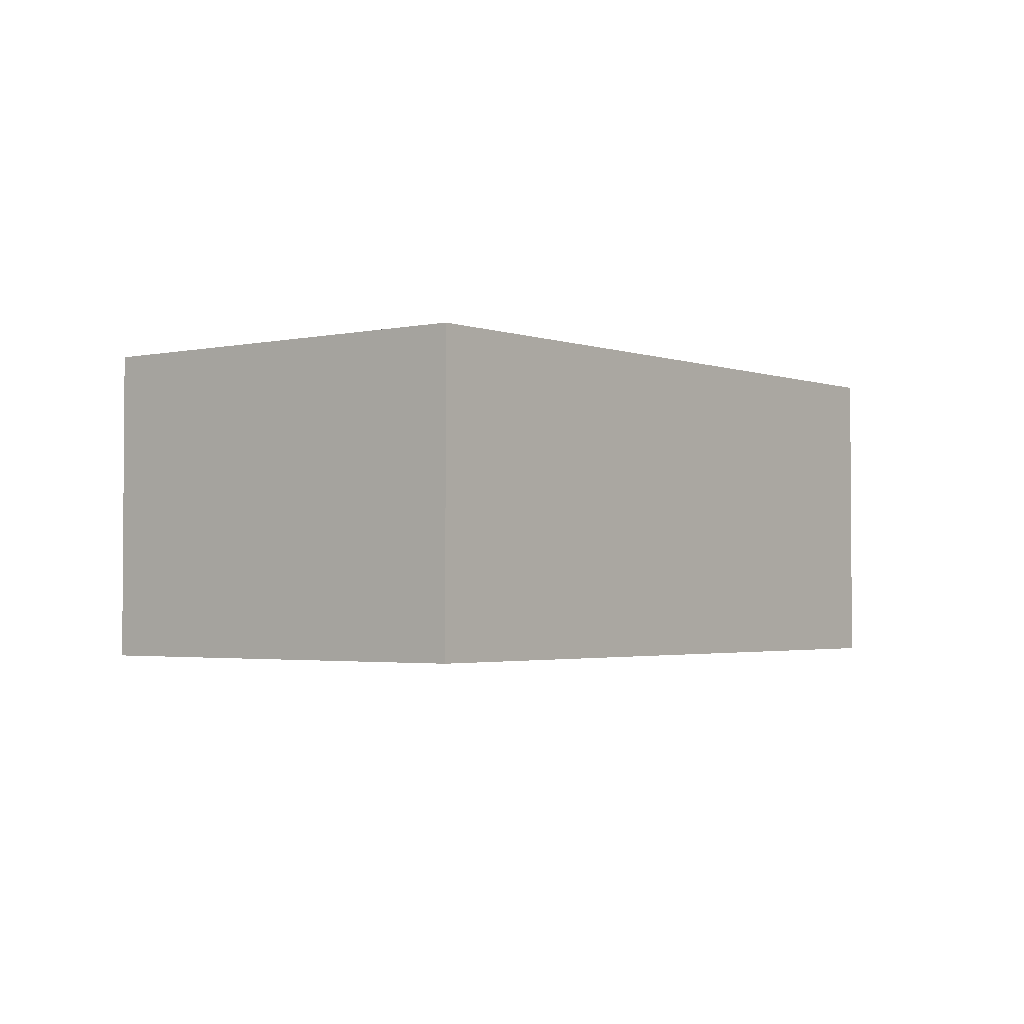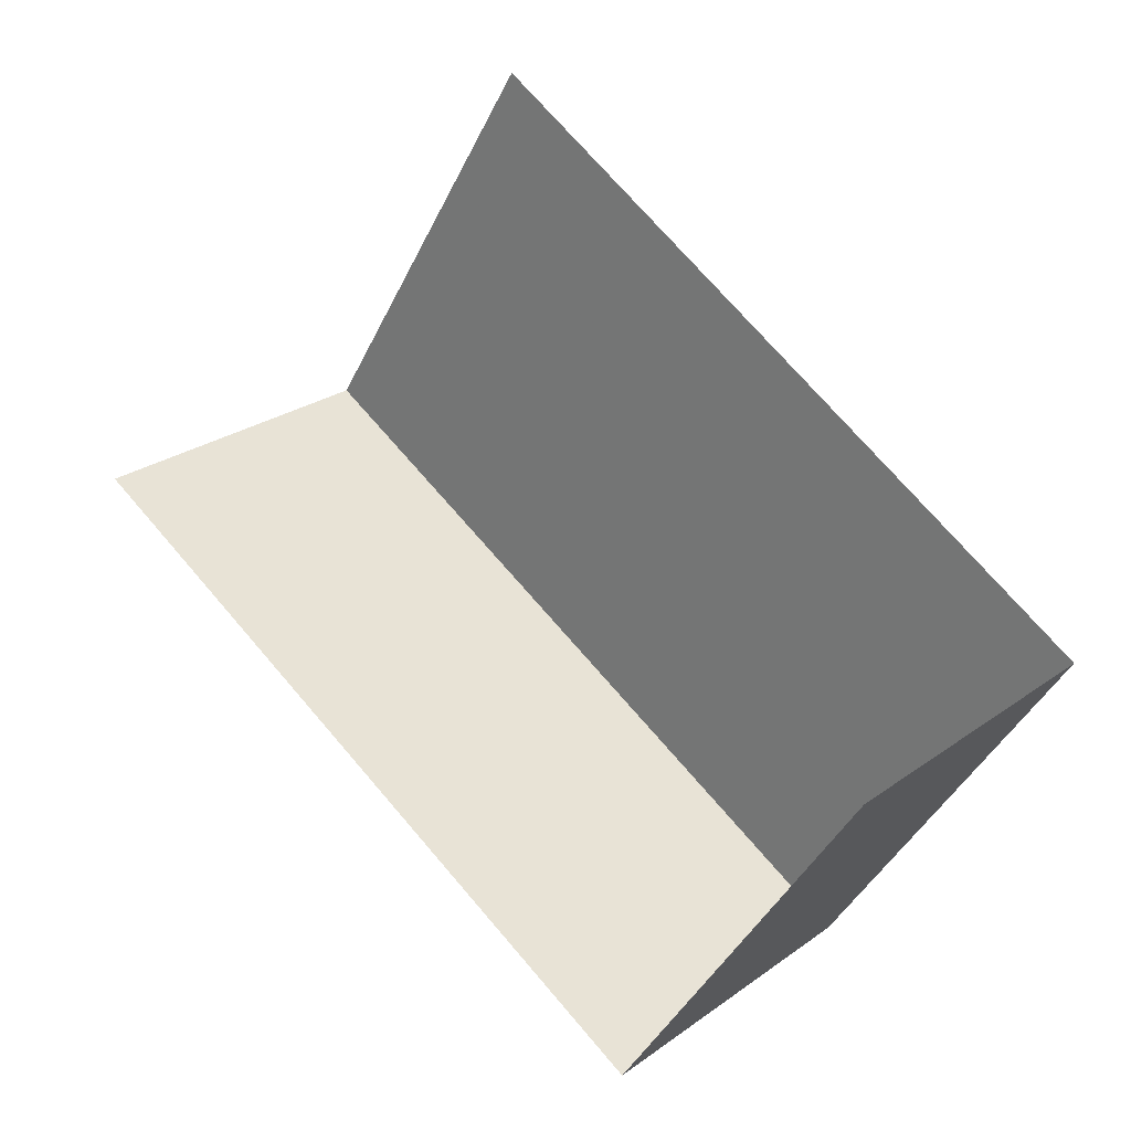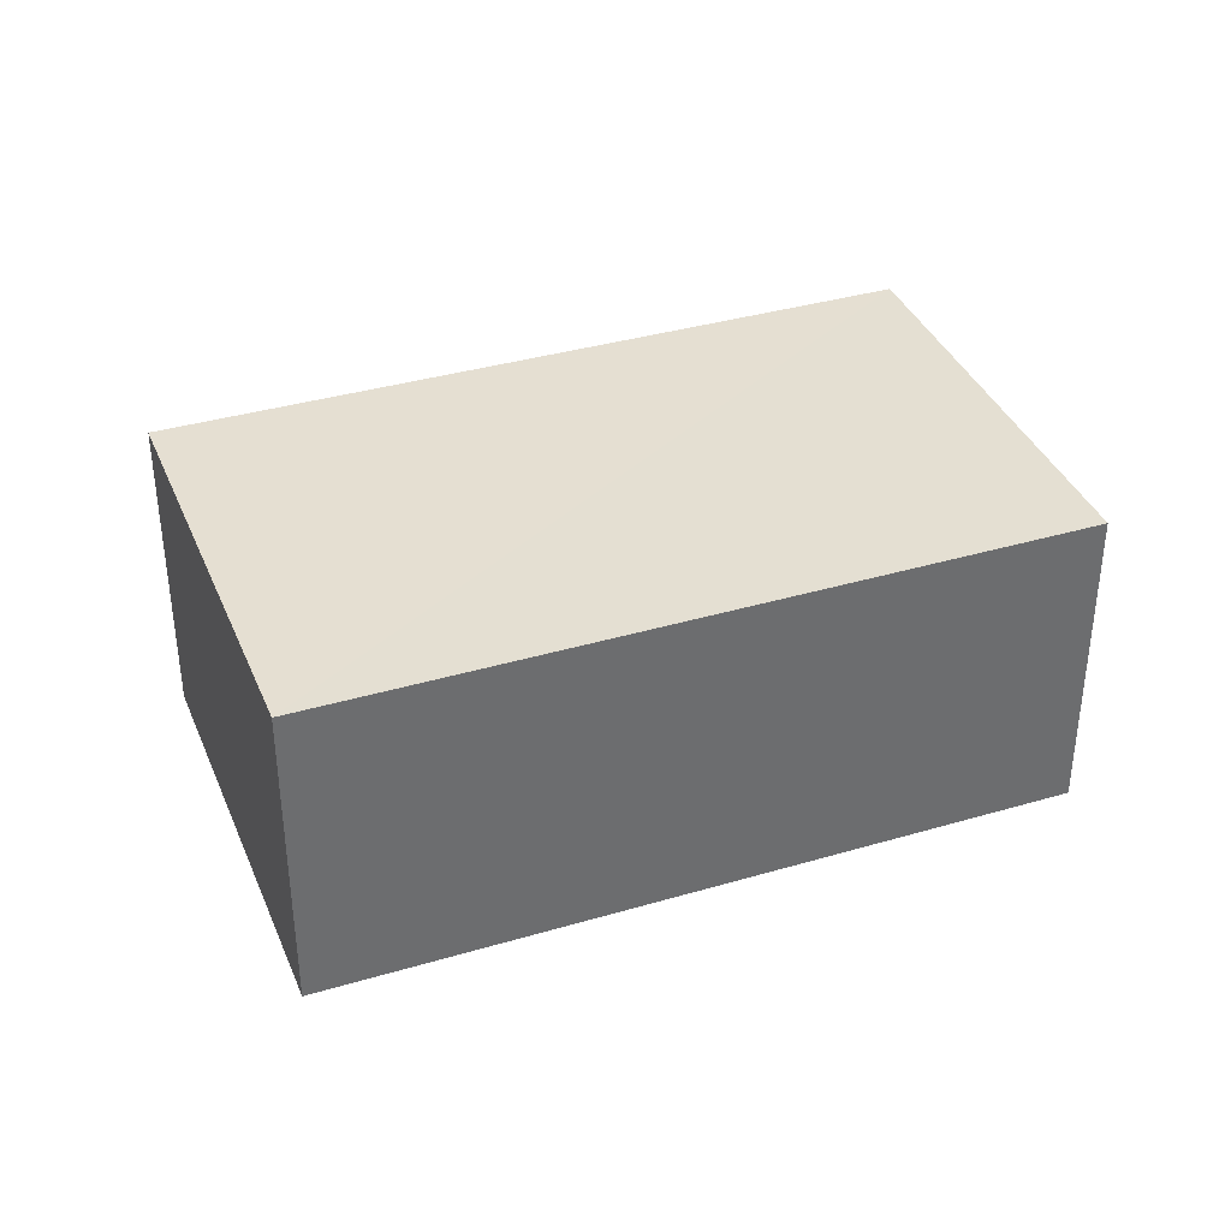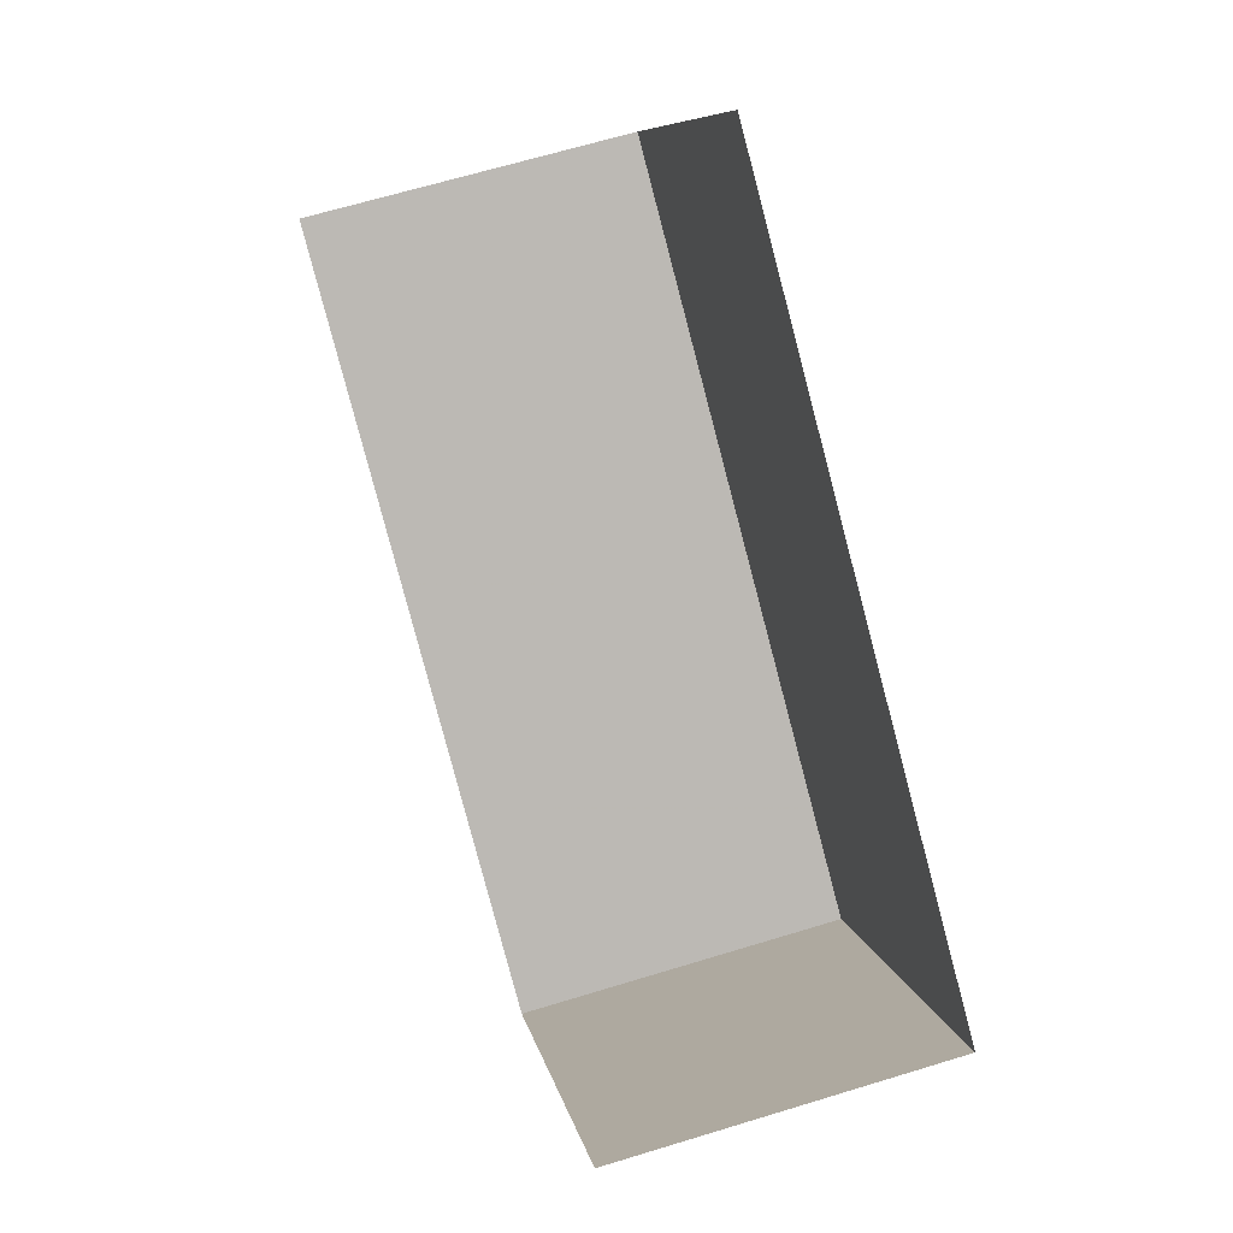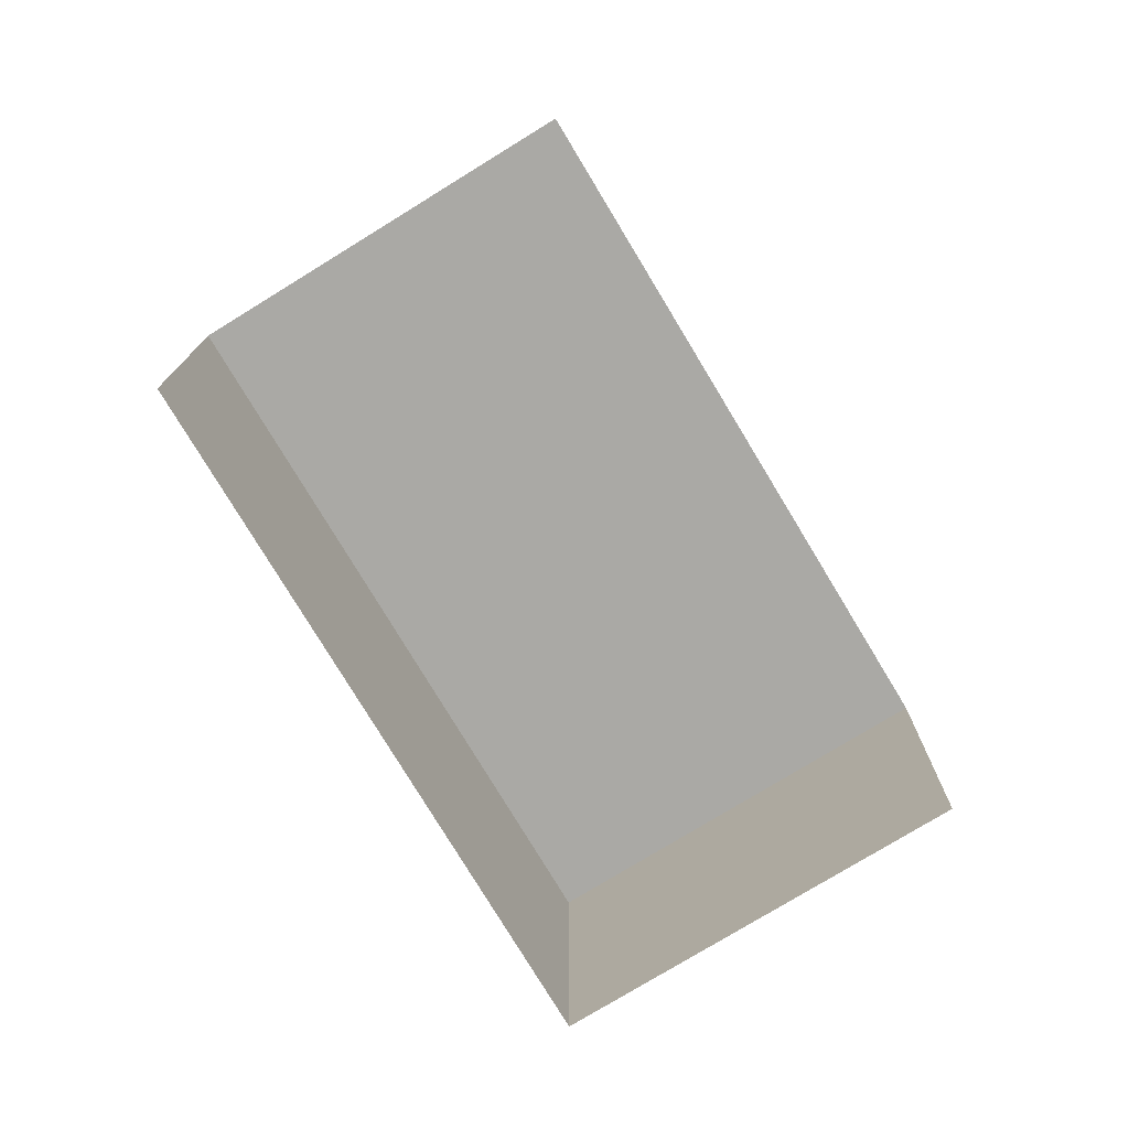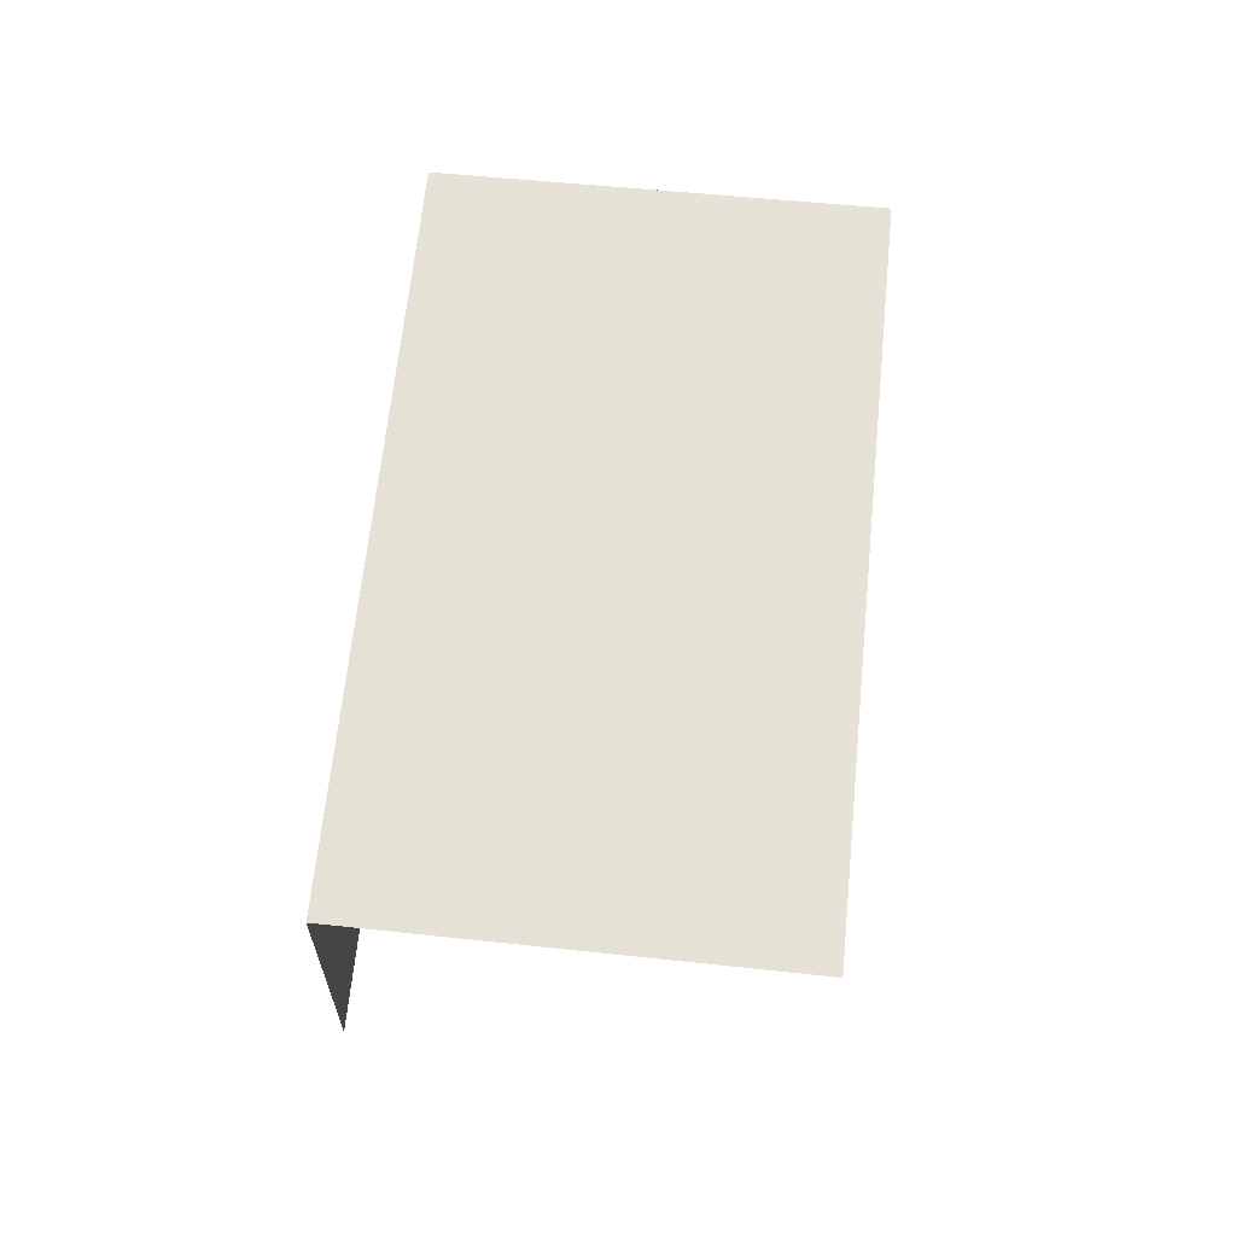
<metadata>
{"format":"obj","ext":"obj","renderer":"f3d","projection":"perspective","resolution":1024,"background":"white","views":[{"elev":-2.4,"azim":-19.5,"up":"+Z"},{"elev":25.4,"azim":-139.6,"up":"+Y"},{"elev":37.3,"azim":11.3,"up":"+Z"},{"elev":66.2,"azim":-107.6,"up":"+Y"},{"elev":-75.4,"azim":153.3,"up":"+Z"},{"elev":64.2,"azim":127.8,"up":"+Z"}]}
</metadata>
<code>
v -2.201e+05 -1.251e+05 12.79
v -2.201e+05 -1.251e+05 12.79
v -2.201e+05 -1.251e+05 12.79
v -2.201e+05 -1.251e+05 12.79
v -2.201e+05 -1.251e+05 13.83
v -2.201e+05 -1.251e+05 13.83
v -2.201e+05 -1.251e+05 13.83
v -2.201e+05 -1.251e+05 13.83
f 1 2 3
f 4 1 3
f 5 1 4
f 6 5 4
f 5 2 1
f 5 8 2
f 5 6 7
f 8 5 7
f 6 4 3
f 7 6 3
f 8 3 2
f 8 7 3

</code>
